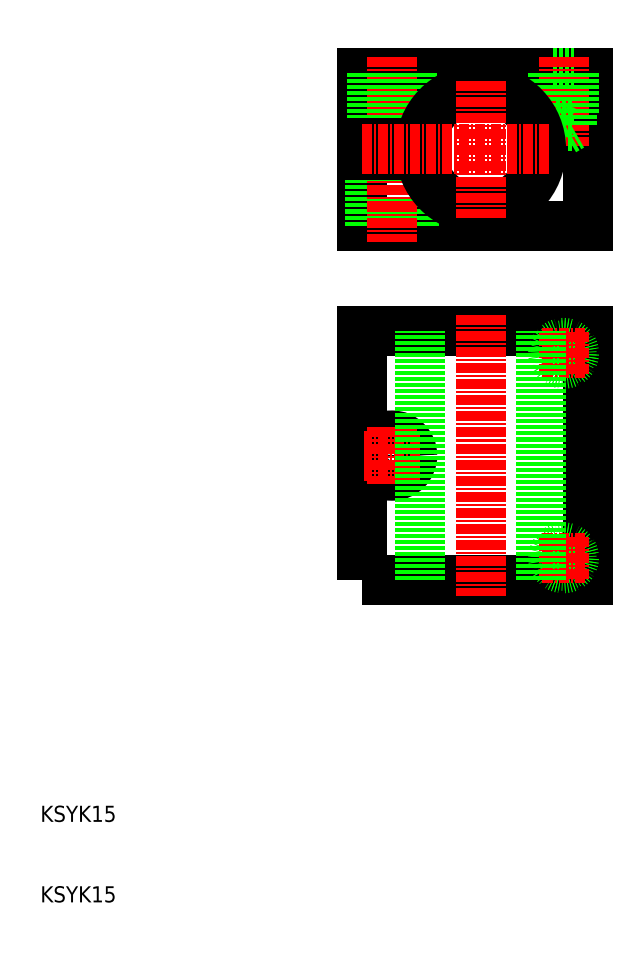
<metadata>
{"format":"dxf","ext":"dxf","renderer":"ezdxf+matplotlib","layout":"modelspace","background":"white","min_lineweight":24,"dpi":150}
</metadata>
<code>
0
SECTION
2
ENTITIES
0
TEXT
8
0
10
10
20
10
30
0
40
2
1
KSYK15
0
TEXT
8
0
10
10
20
20
30
0
40
2
1
KSYK15
0
POLYLINE
8
0
66
     1
10
0
20
0
30
0
0
VERTEX
8
0
10
50
20
102.8
30
0
0
VERTEX
8
0
10
50
20
94.07
30
0
0
VERTEX
8
0
10
78
20
94.07
30
0
0
VERTEX
8
0
10
78
20
113.1
30
0
0
VERTEX
8
0
10
50
20
113.1
30
0
0
VERTEX
8
0
10
50
20
104.3
30
0
0
SEQEND
8
0
0
LINE
8
0
10
51.2
20
113.1
30
0
11
51.2
21
104.3
31
0
0
LINE
8
0
10
50.95
20
102.8
30
0
11
50.95
21
94.07
31
0
0
LINE
8
0
10
56.2
20
113.1
30
0
11
56.2
21
104.3
31
0
0
LINE
8
0
10
56.45
20
102.8
30
0
11
56.45
21
94.07
31
0
0
LINE
8
CENTER
10
53.7
20
115.1
30
0
11
53.7
21
92.07
31
0
0
LINE
8
0
10
55.77
20
113.1
30
0
11
55.77
21
104.3
31
0
0
LINE
8
0
10
51.63
20
113.1
30
0
11
51.63
21
104.3
31
0
0
LINE
8
0
10
73.7
20
113.1
30
0
11
73.7
21
107.9
31
0
0
LINE
8
0
10
76.3
20
113.1
30
0
11
76.3
21
107.9
31
0
0
LINE
8
0
10
73.7
20
113.1
30
0
11
76.3
21
113.1
31
0
0
LINE
8
0
10
73.7
20
107.9
30
0
11
76.3
21
107.9
31
0
0
LINE
8
CENTER
10
75
20
115.1
30
0
11
75
21
104
31
0
0
LINE
8
0
10
74
20
113.1
30
0
11
74
21
106.4
31
0
0
LINE
8
0
10
76
20
113.1
30
0
11
76
21
106.4
31
0
0
LINE
8
0
10
75
20
105.9
30
0
11
76
21
106.4
31
0
0
LINE
8
0
10
75
20
105.9
30
0
11
74
21
106.4
31
0
0
LINE
8
0
10
74
20
106.4
30
0
11
76
21
106.4
31
0
0
LINE
8
0
10
50
20
104.3
30
0
11
57.24
21
104.3
31
0
0
LINE
8
0
10
50
20
102.8
30
0
11
57.24
21
102.8
31
0
0
ARC
8
0
10
64.7
20
103.6
30
0
40
7.5
50
185.7
51
174.3
0
POLYLINE
8
0
66
     1
10
0
20
0
30
0
70
     1
0
VERTEX
8
0
10
50
20
50
30
0
0
VERTEX
8
0
10
78
20
50
30
0
0
VERTEX
8
0
10
78
20
81
30
0
0
VERTEX
8
0
10
50
20
81
30
0
0
SEQEND
8
0
0
CIRCLE
8
0
10
53.7
20
65.5
30
0
40
2.5
0
CIRCLE
8
0
10
53.7
20
65.5
30
0
40
2.067
0
LINE
8
CENTER
10
57.2
20
65.5
30
0
11
50.2
21
65.5
31
0
0
LINE
8
CENTER
10
53.7
20
69
30
0
11
53.7
21
62
31
0
0
CIRCLE
8
0
10
75
20
78.2
30
0
40
1.3
0
CIRCLE
8
0
10
75
20
78.2
30
0
40
1
0
LINE
8
CENTER
10
77.62
20
78.2
30
0
11
72.37
21
78.2
31
0
0
LINE
8
CENTER
10
75
20
80.82
30
0
11
75
21
75.57
31
0
0
CIRCLE
8
0
10
75
20
52.8
30
0
40
1.3
0
CIRCLE
8
0
10
75
20
52.8
30
0
40
1
0
LINE
8
CENTER
10
77.62
20
52.8
30
0
11
72.37
21
52.8
31
0
0
LINE
8
CENTER
10
75
20
55.42
30
0
11
75
21
50.17
31
0
0
LINE
8
0
10
72.2
20
50
30
0
11
72.2
21
81
31
0
0
LINE
8
0
10
57.2
20
50
30
0
11
57.2
21
81
31
0
0
LINE
8
CENTER
10
64.7
20
112.1
30
0
11
64.7
21
95.07
31
0
0
LINE
8
CENTER
10
73.2
20
103.6
30
0
11
50
21
103.6
31
0
0
LINE
8
CENTER
10
64.7
20
83
30
0
11
64.7
21
48
31
0
0
ENDSEC
0
EOF

</code>
